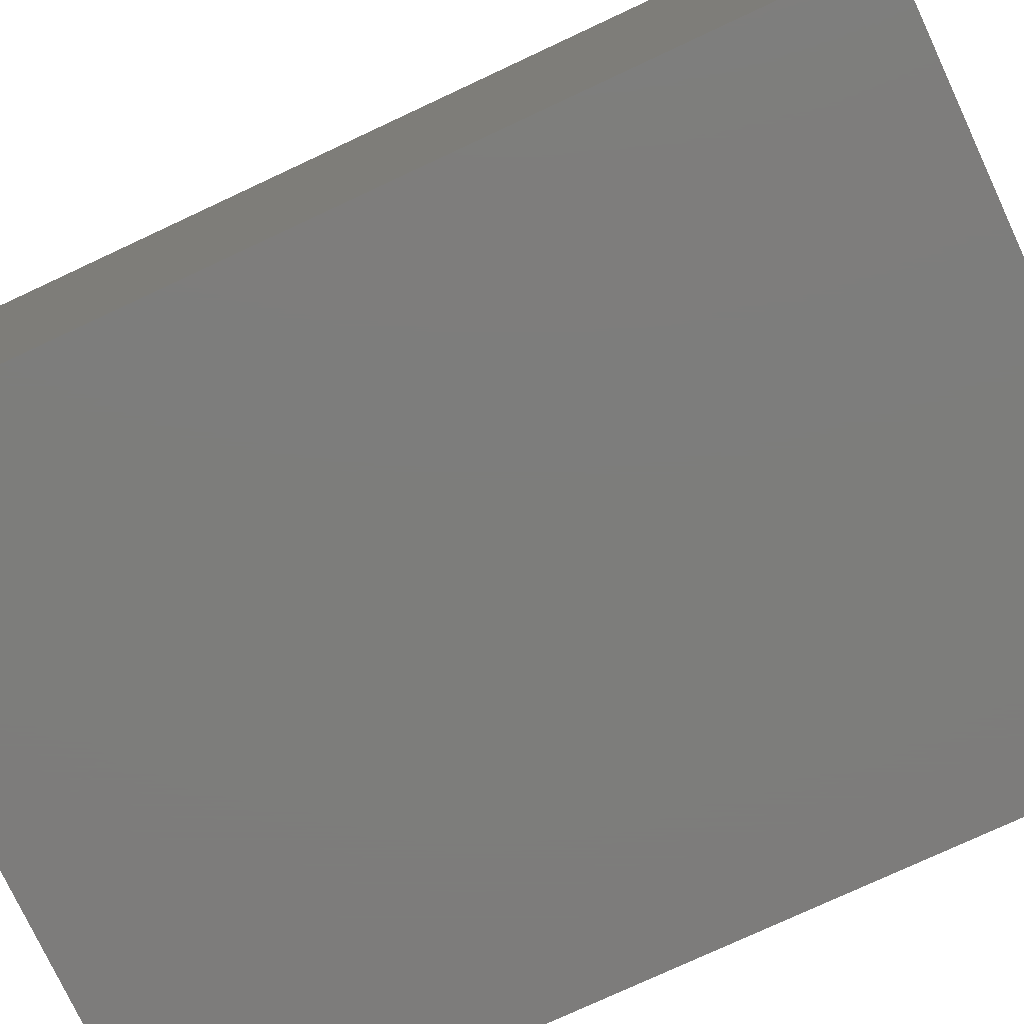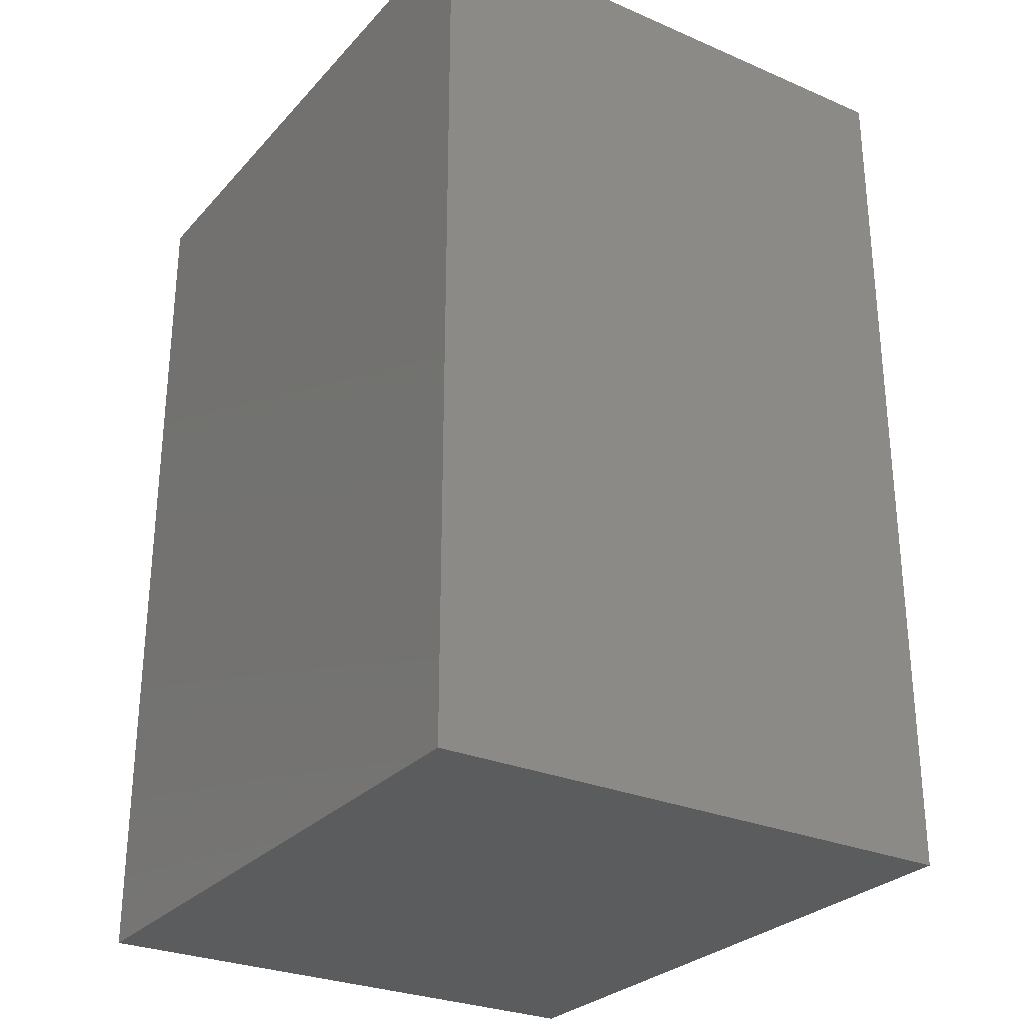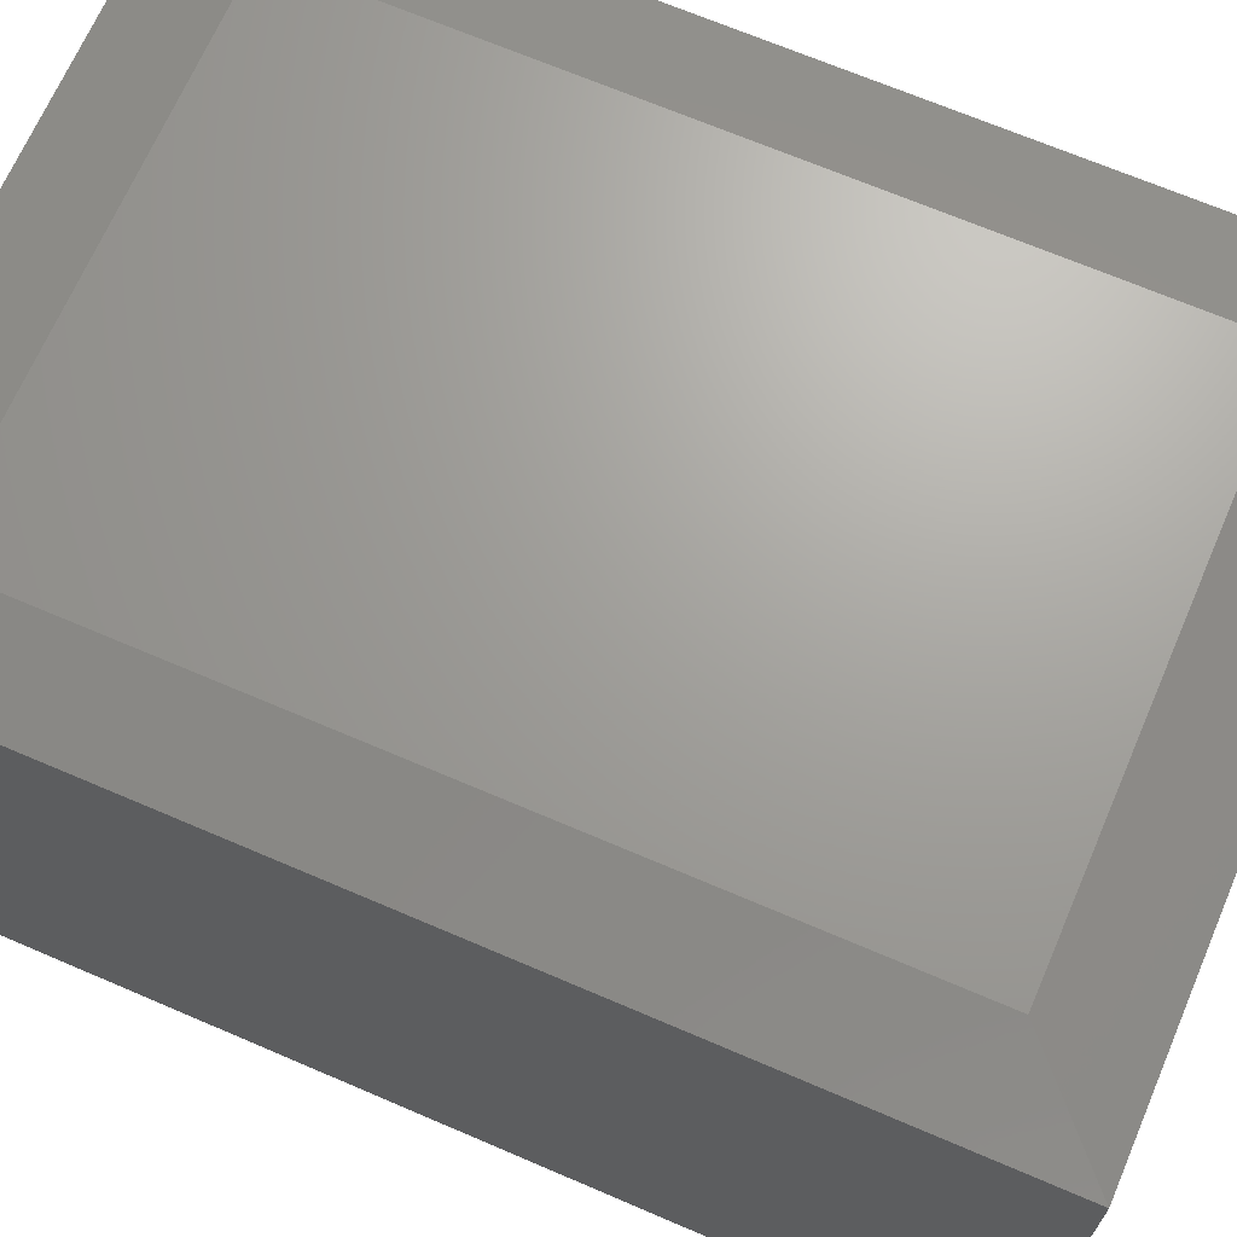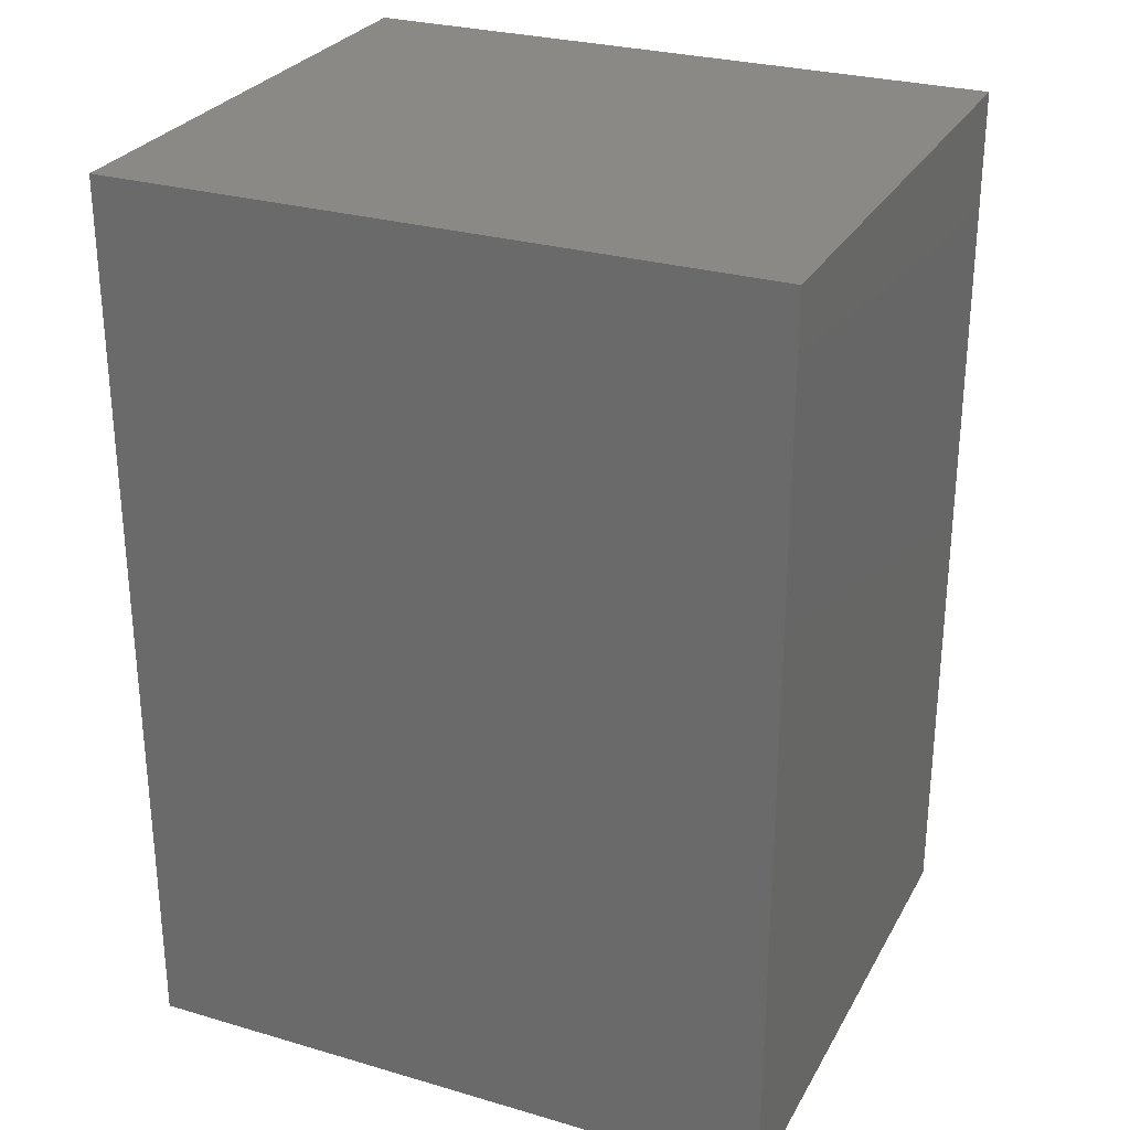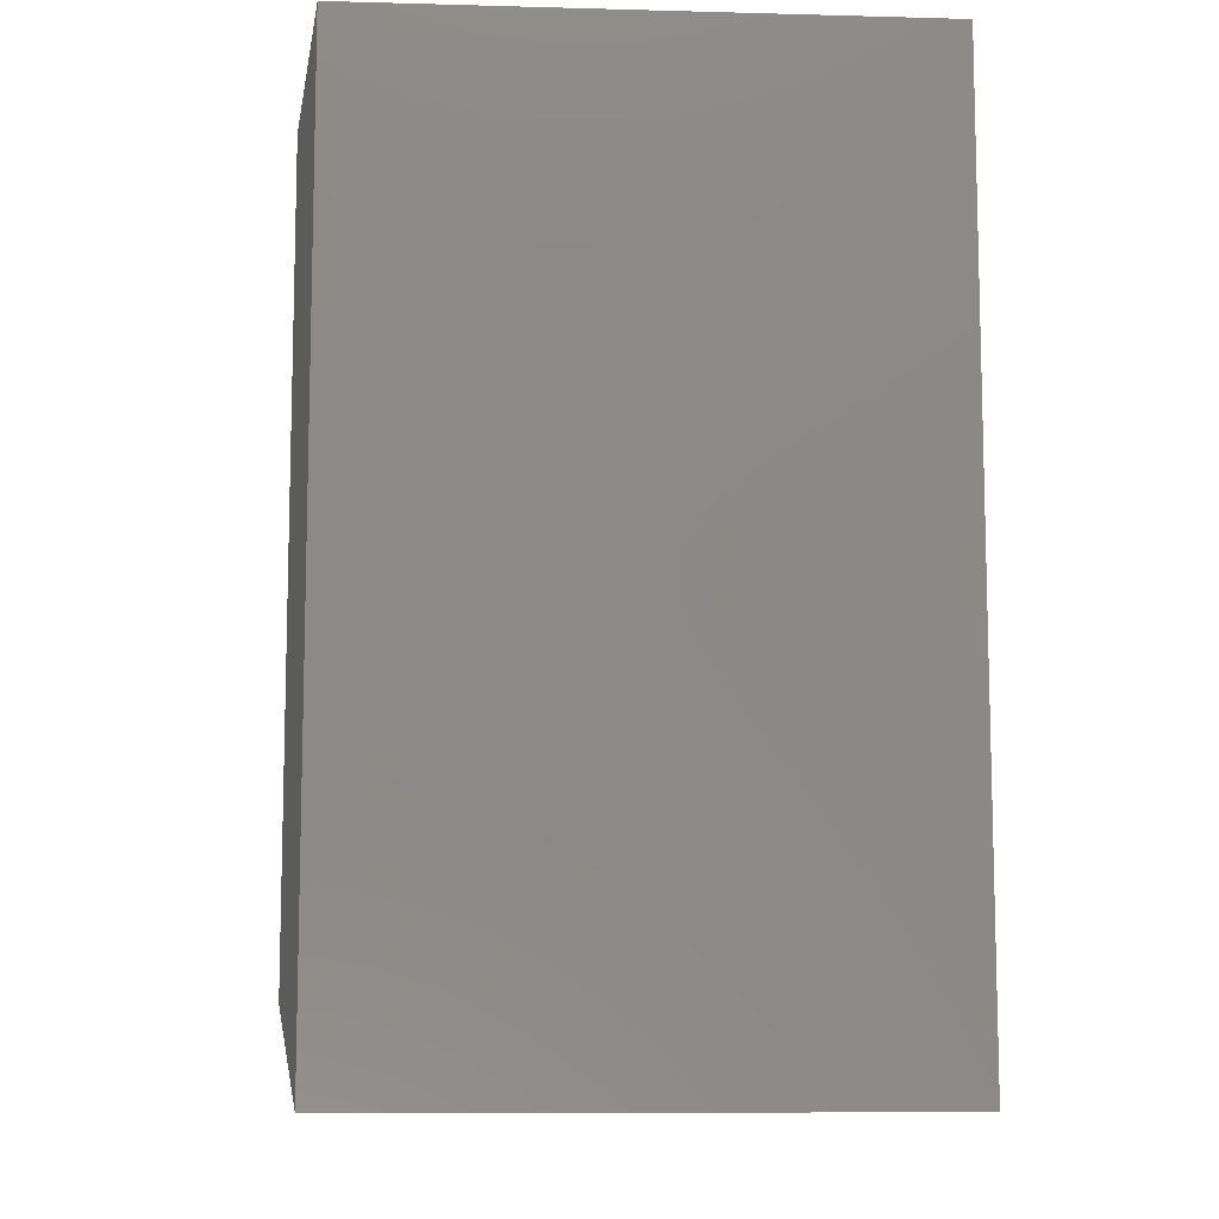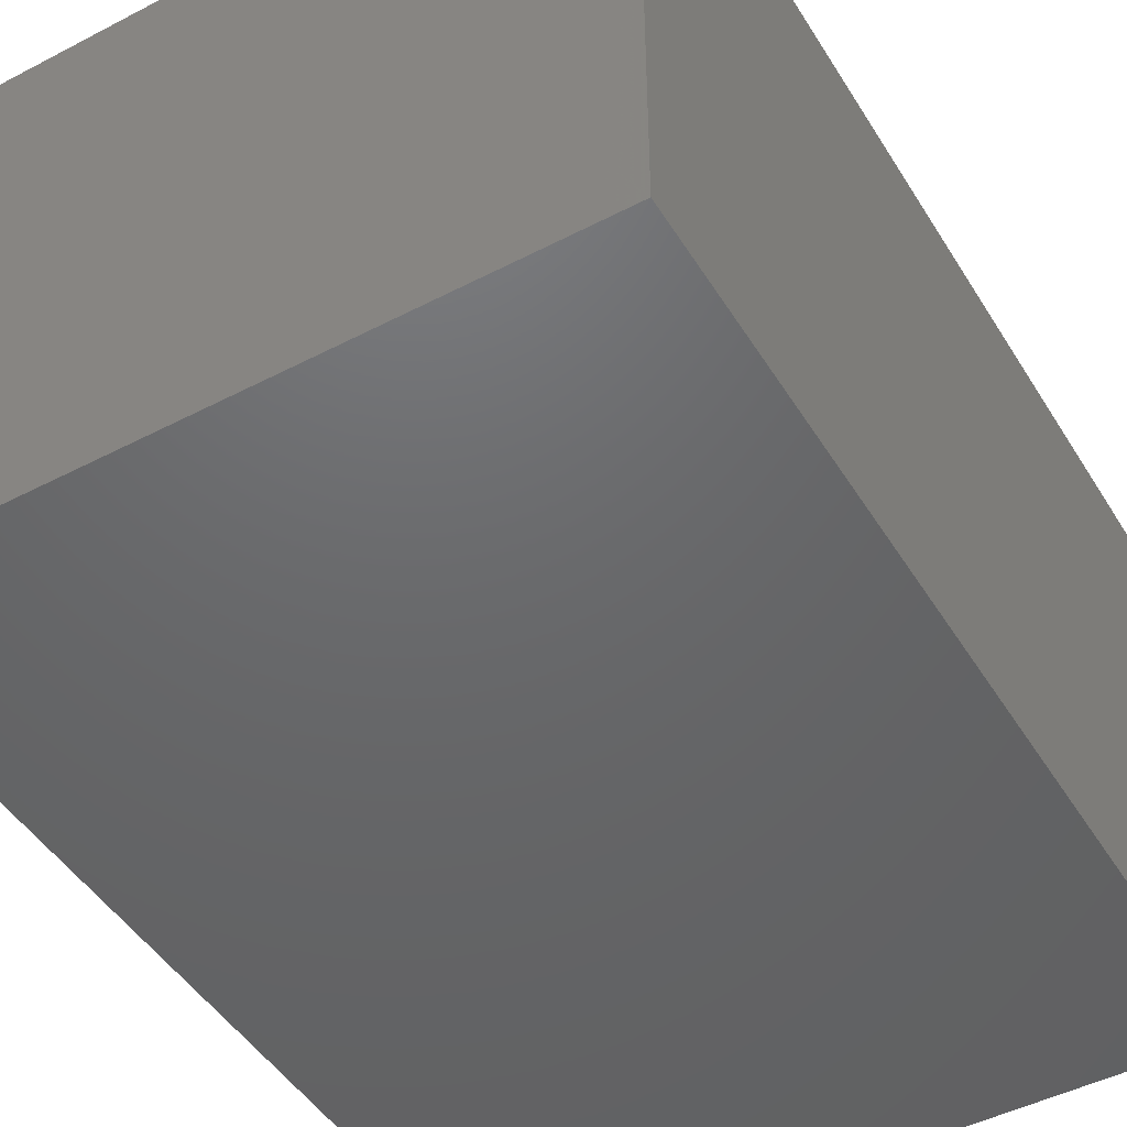
<metadata>
{"format":"stl","ext":"stl","renderer":"f3d","projection":"perspective","resolution":1024,"background":"white","views":[{"elev":-76.5,"azim":-65.0,"up":"+Y"},{"elev":-28.2,"azim":57.1,"up":"+Z"},{"elev":68.2,"azim":113.3,"up":"+Y"},{"elev":28.0,"azim":23.9,"up":"+Z"},{"elev":-9.8,"azim":-94.0,"up":"+Z"},{"elev":-47.4,"azim":-149.6,"up":"+Y"}]}
</metadata>
<code>
# stl→obj: 12 verts, 20 faces
v -0.2578 -0.1641 0.75
v 0.2812 -0.1641 0.75
v -0.2578 0.2913 0.75
v 0.2812 0.2913 0.75
v -0.2578 -0.1641 0
v -0.2578 0.2913 0
v 0.2812 -0.1641 0
v 0.2812 0.2913 -5.551e-17
v 0.2109 0.3069 0.07031
v -0.1875 0.3069 0.07031
v 0.2109 0.3069 0.6797
v -0.1875 0.3069 0.6797
f 1 2 3
f 3 2 4
f 5 6 7
f 7 6 8
f 6 5 3
f 3 5 1
f 9 10 11
f 11 10 12
f 7 8 2
f 2 8 4
f 4 8 11
f 11 8 9
f 6 10 8
f 8 10 9
f 6 3 10
f 10 3 12
f 3 4 12
f 12 4 11
f 5 7 1
f 1 7 2

</code>
